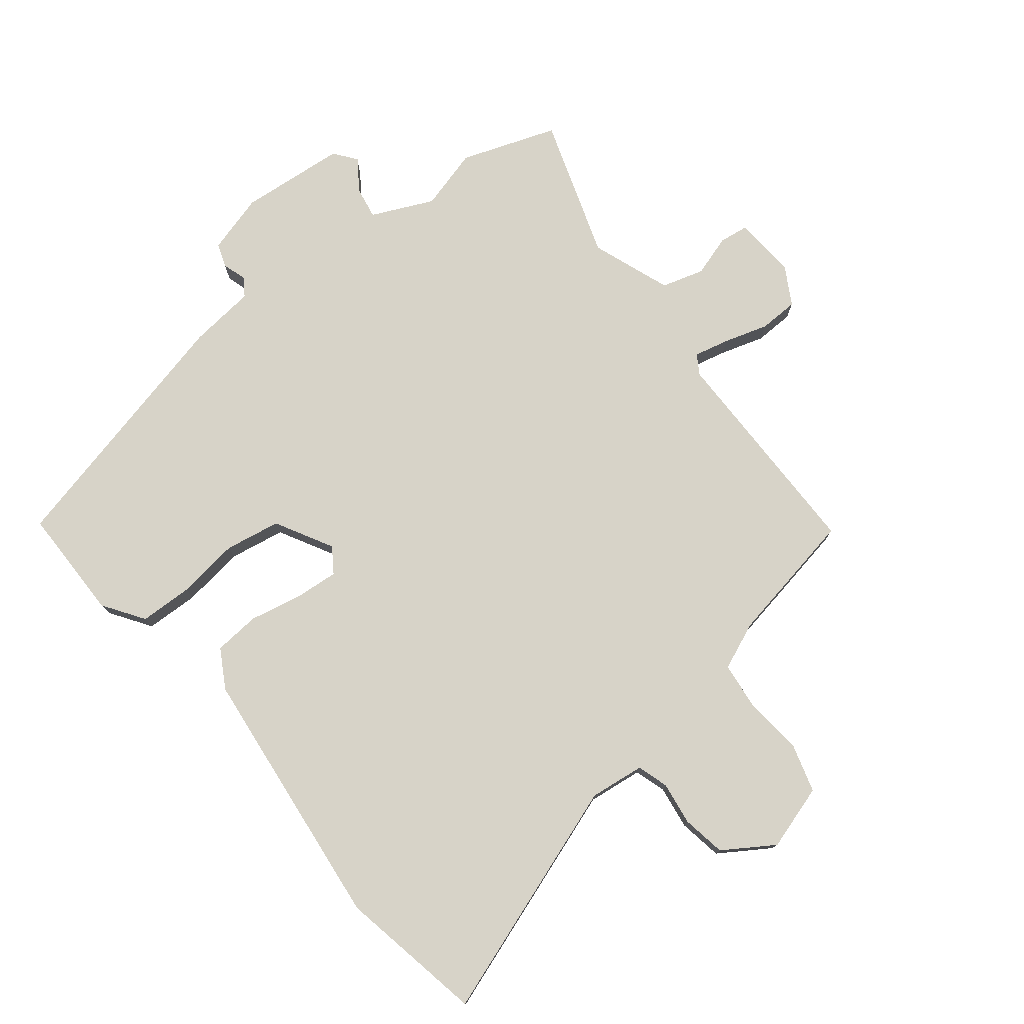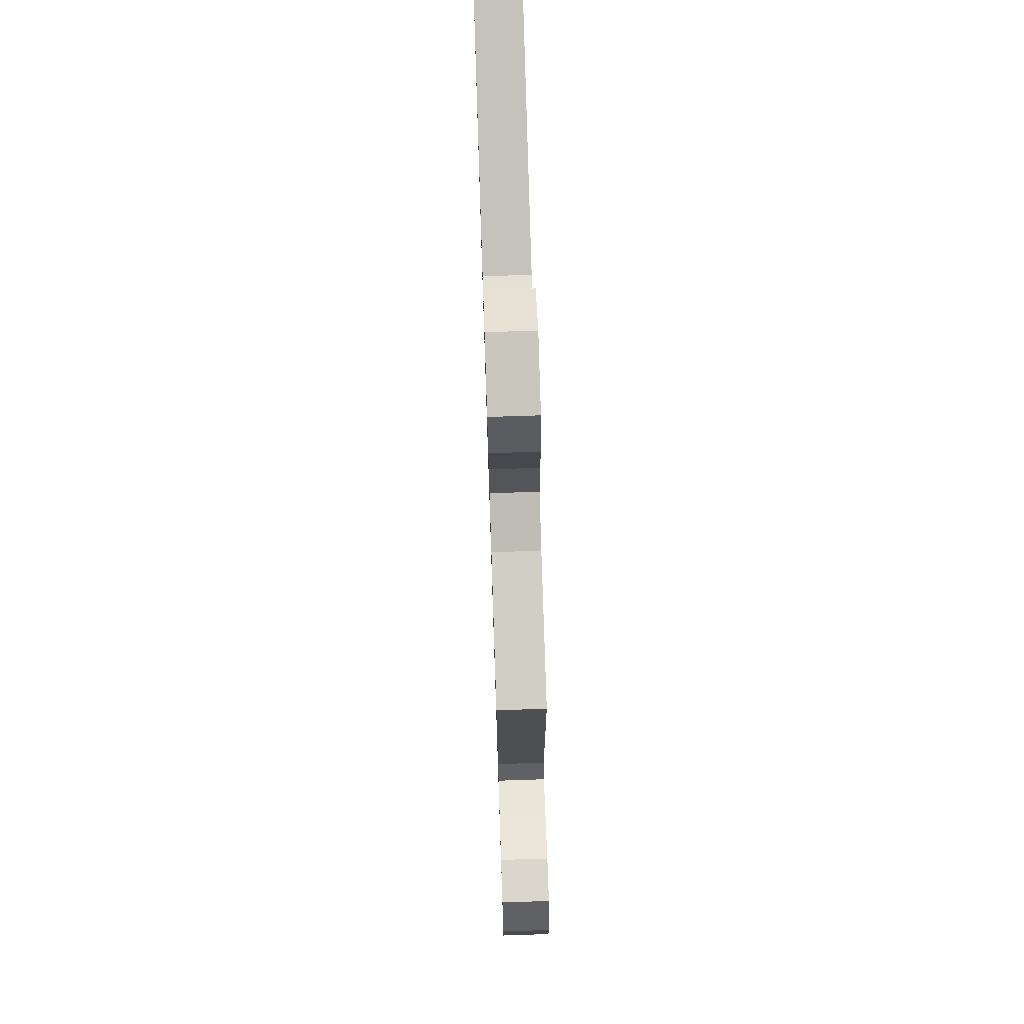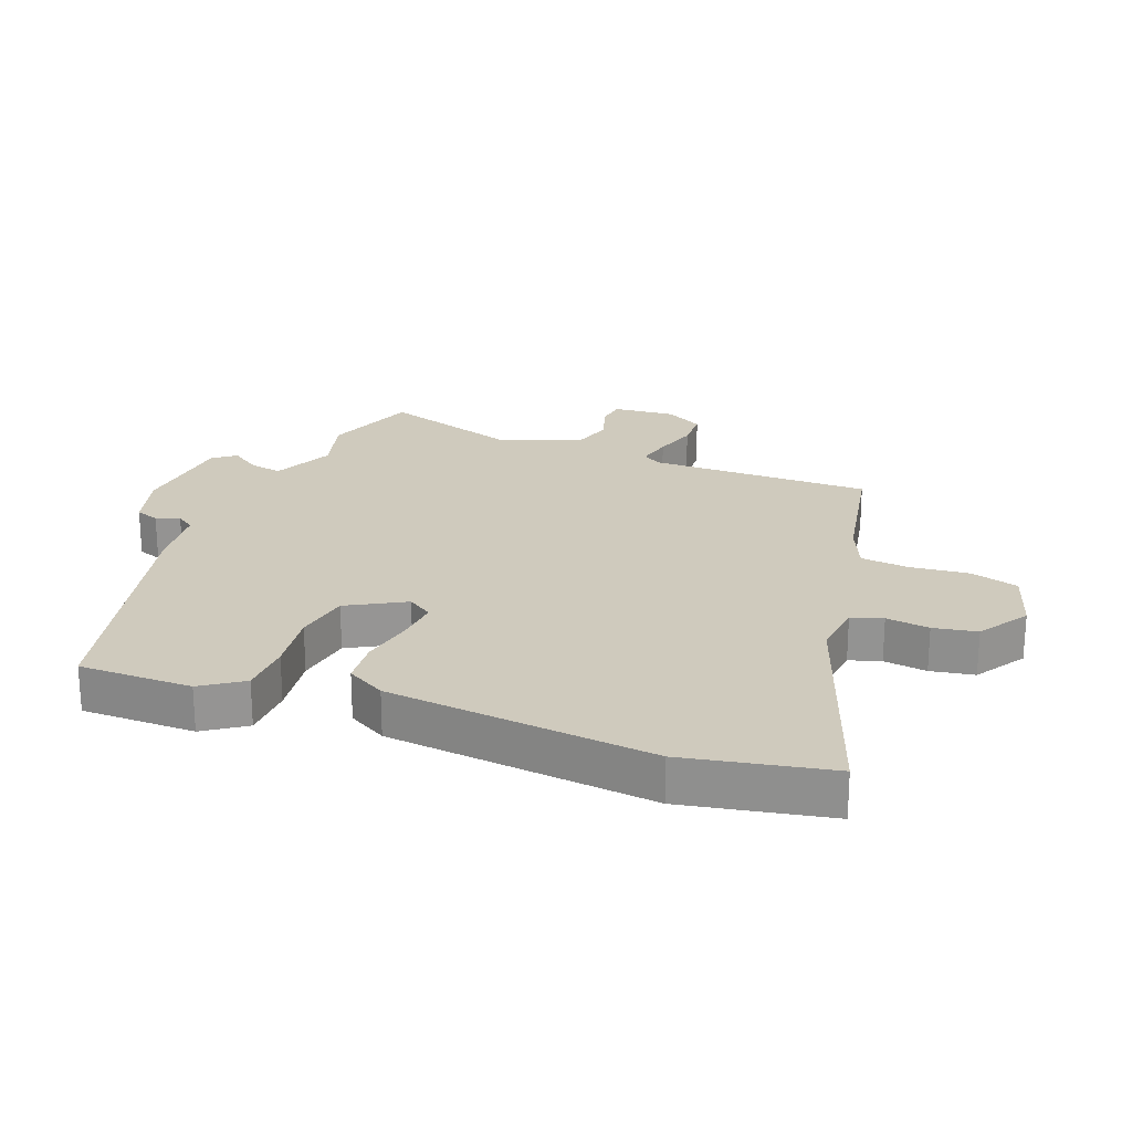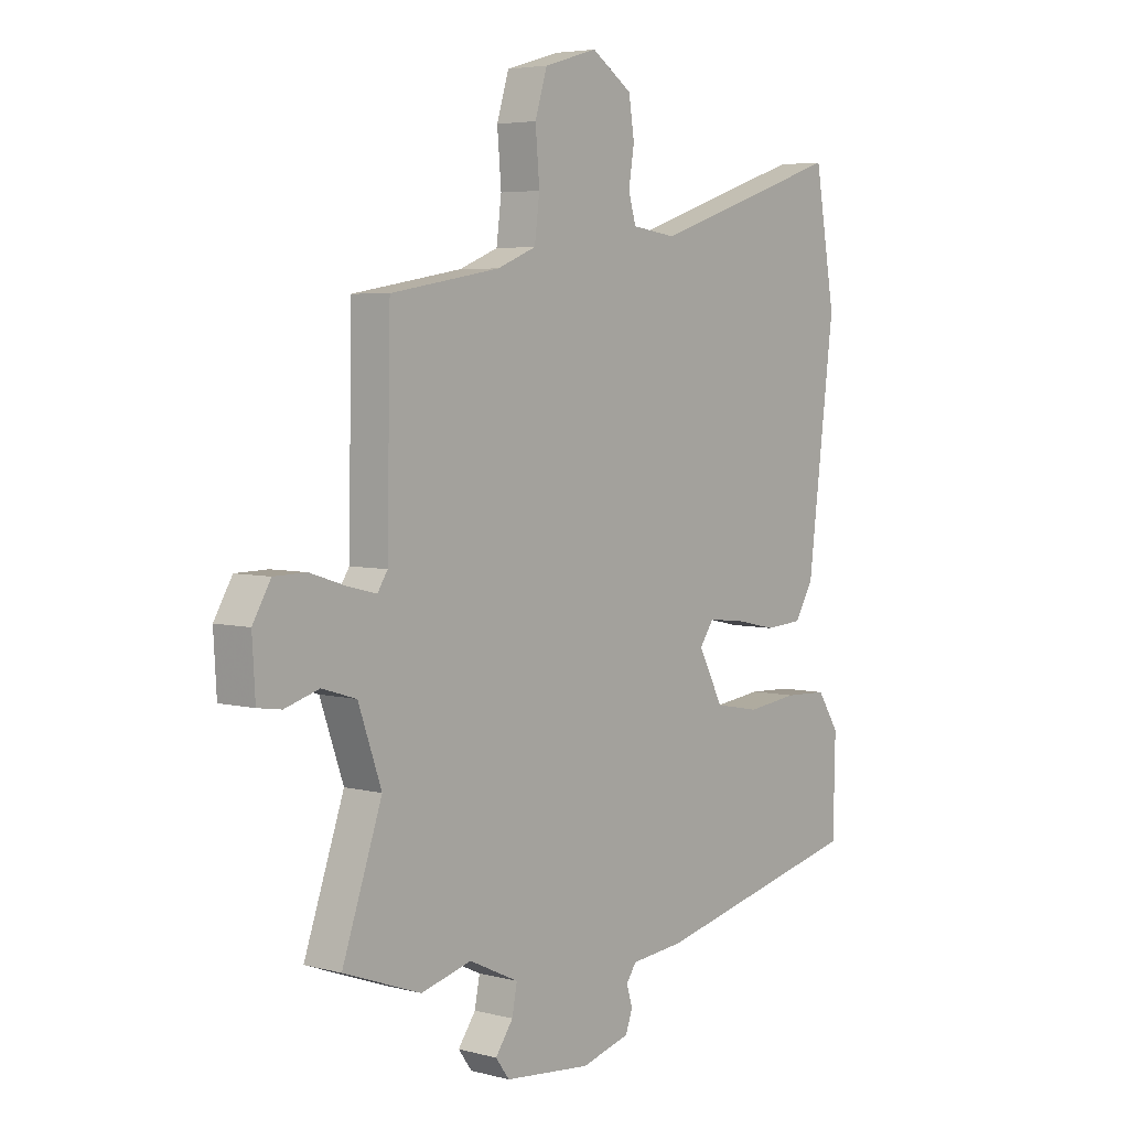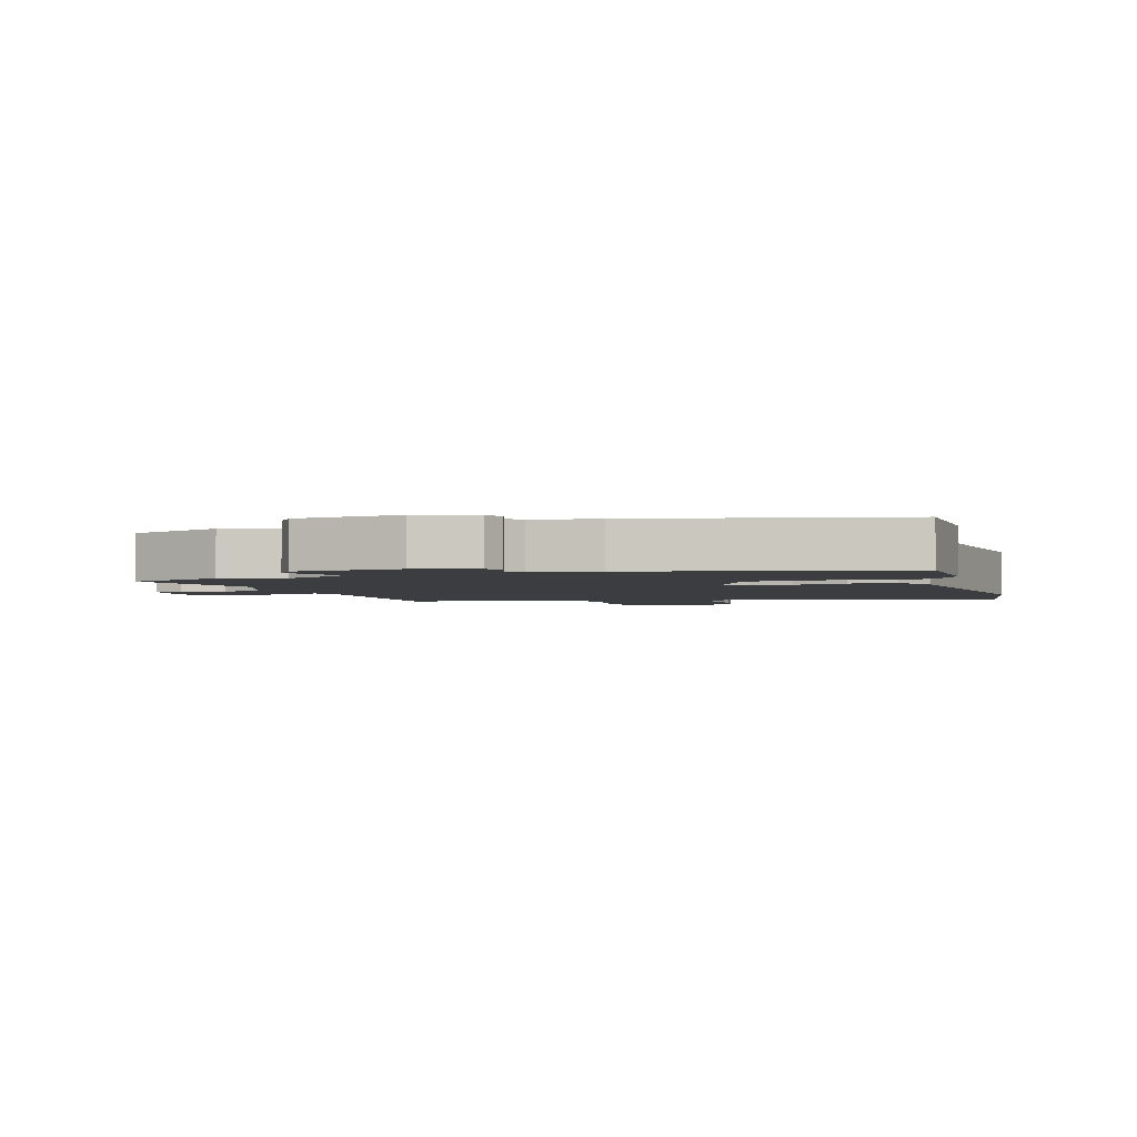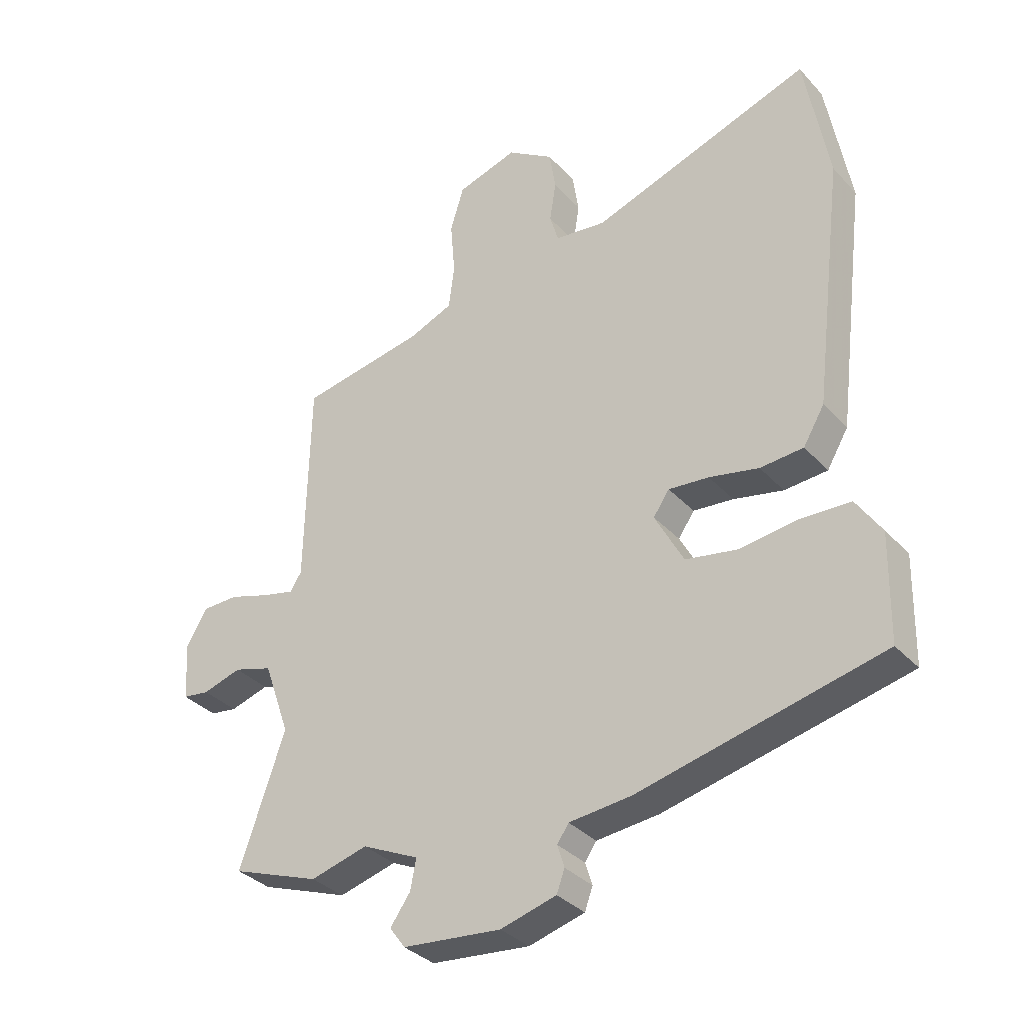
<metadata>
{"format":"obj","ext":"obj","renderer":"f3d","projection":"perspective","resolution":1024,"background":"white","views":[{"elev":76.7,"azim":-39.3,"up":"+Y"},{"elev":73.2,"azim":88.1,"up":"+Z"},{"elev":22.9,"azim":-70.2,"up":"+Y"},{"elev":4.9,"azim":129.3,"up":"+Z"},{"elev":-2.8,"azim":-163.0,"up":"+Y"},{"elev":-34.4,"azim":-144.2,"up":"+Z"}]}
</metadata>
<code>
v -0.533 0.07 -0.452
v -0.537 0.07 -0.268
v -0.493 0.07 -0.201
v -0.407 0.07 -0.197
v -0.305 0.07 -0.209
v -0.215 0.07 -0.192
v -0.165 0.07 -0.098
v -0.193 0.07 -0.058
v -0.263 0.07 -0.065
v -0.349 0.07 -0.084
v -0.424 0.07 -0.079
v -0.461 0.07 -0.017
v -0.515 0.07 0.414
v -0.474 0.07 0.65
v -0.088 0.07 0.522
v 0.001 0.07 0.534
v 0.016 0.07 0.585
v 0.005 0.07 0.655
v 0.016 0.07 0.726
v 0.097 0.07 0.78
v 0.203 0.07 0.749
v 0.227 0.07 0.671
v 0.219 0.07 0.576
v 0.229 0.07 0.498
v 0.306 0.07 0.467
v 0.524 0.07 0.43
v 0.531 0.07 0.069
v 0.551 0.07 0.038
v 0.608 0.07 0.052
v 0.679 0.07 0.075
v 0.743 0.07 0.074
v 0.779 0.07 0.013
v 0.773 0.07 -0.089
v 0.726 0.07 -0.096
v 0.658 0.07 -0.076
v 0.59 0.07 -0.097
v 0.544 0.07 -0.227
v 0.623 0.07 -0.454
v 0.469 0.07 -0.511
v 0.369 0.07 -0.485
v 0.27 0.07 -0.532
v 0.28 0.07 -0.584
v 0.315 0.07 -0.633
v 0.288 0.07 -0.67
v 0.116 0.07 -0.688
v 0.019 0.07 -0.662
v 0.005 0.07 -0.624
v 0.017 0.07 -0.585
v -0.003 0.07 -0.556
v -0.111 0.07 -0.546
v -0.533 0 -0.452
v -0.537 0 -0.268
v -0.493 0 -0.201
v -0.407 0 -0.197
v -0.305 0 -0.209
v -0.215 0 -0.192
v -0.165 0 -0.098
v -0.193 0 -0.058
v -0.263 0 -0.065
v -0.349 0 -0.084
v -0.424 0 -0.079
v -0.461 0 -0.017
v -0.515 0 0.414
v -0.474 0 0.65
v -0.088 0 0.522
v 0.001 0 0.534
v 0.016 0 0.585
v 0.005 0 0.655
v 0.016 0 0.726
v 0.097 0 0.78
v 0.203 0 0.749
v 0.227 0 0.671
v 0.219 0 0.576
v 0.229 0 0.498
v 0.306 0 0.467
v 0.524 0 0.43
v 0.531 0 0.069
v 0.551 0 0.038
v 0.608 0 0.052
v 0.679 0 0.075
v 0.743 0 0.074
v 0.779 0 0.013
v 0.773 0 -0.089
v 0.726 0 -0.096
v 0.658 0 -0.076
v 0.59 0 -0.097
v 0.544 0 -0.227
v 0.623 0 -0.454
v 0.469 0 -0.511
v 0.369 0 -0.485
v 0.27 0 -0.532
v 0.28 0 -0.584
v 0.315 0 -0.633
v 0.288 0 -0.67
v 0.116 0 -0.688
v 0.019 0 -0.662
v 0.005 0 -0.624
v 0.017 0 -0.585
v -0.003 0 -0.556
v -0.111 0 -0.546
f 3 4 5
f 2 3 5
f 1 2 5
f 50 1 5
f 49 50 5
f 46 47 48
f 45 46 48
f 44 45 48
f 43 44 48
f 42 43 48
f 41 42 48 49
f 49 5 6
f 41 49 6
f 40 41 6
f 40 6 7
f 39 40 7
f 38 39 7
f 37 38 7
f 33 34 35
f 32 33 35
f 31 32 35
f 30 31 35
f 29 30 35
f 28 29 35 36
f 37 7 8
f 36 37 8
f 28 36 8
f 27 28 8
f 21 22 23
f 20 21 23
f 19 20 23
f 18 19 23
f 17 18 23
f 16 17 23 24
f 15 16 24 25
f 13 14 15
f 12 13 15
f 11 12 15
f 10 11 15
f 9 10 15
f 25 26 27
f 15 25 27
f 9 15 27
f 8 9 27
f 55 54 53
f 55 53 52
f 55 52 51
f 55 51 100
f 55 100 99
f 98 97 96
f 98 96 95
f 98 95 94
f 98 94 93
f 98 93 92
f 99 98 92 91
f 56 55 99
f 56 99 91
f 56 91 90
f 57 56 90
f 57 90 89
f 57 89 88
f 57 88 87
f 85 84 83
f 85 83 82
f 85 82 81
f 85 81 80
f 85 80 79
f 86 85 79 78
f 58 57 87
f 58 87 86
f 58 86 78
f 58 78 77
f 73 72 71
f 73 71 70
f 73 70 69
f 73 69 68
f 73 68 67
f 74 73 67 66
f 75 74 66 65
f 65 64 63
f 65 63 62
f 65 62 61
f 65 61 60
f 65 60 59
f 77 76 75
f 77 75 65
f 77 65 59
f 77 59 58
f 1 51 52 2
f 2 52 53 3
f 3 53 54 4
f 4 54 55 5
f 5 55 56 6
f 6 56 57 7
f 7 57 58 8
f 8 58 59 9
f 9 59 60 10
f 10 60 61 11
f 11 61 62 12
f 12 62 63 13
f 13 63 64 14
f 14 64 65 15
f 15 65 66 16
f 16 66 67 17
f 17 67 68 18
f 18 68 69 19
f 19 69 70 20
f 20 70 71 21
f 21 71 72 22
f 22 72 73 23
f 23 73 74 24
f 24 74 75 25
f 25 75 76 26
f 26 76 77 27
f 27 77 78 28
f 28 78 79 29
f 29 79 80 30
f 30 80 81 31
f 31 81 82 32
f 32 82 83 33
f 33 83 84 34
f 34 84 85 35
f 35 85 86 36
f 36 86 87 37
f 37 87 88 38
f 38 88 89 39
f 39 89 90 40
f 40 90 91 41
f 41 91 92 42
f 42 92 93 43
f 43 93 94 44
f 44 94 95 45
f 45 95 96 46
f 46 96 97 47
f 47 97 98 48
f 48 98 99 49
f 49 99 100 50
f 50 100 51 1

</code>
